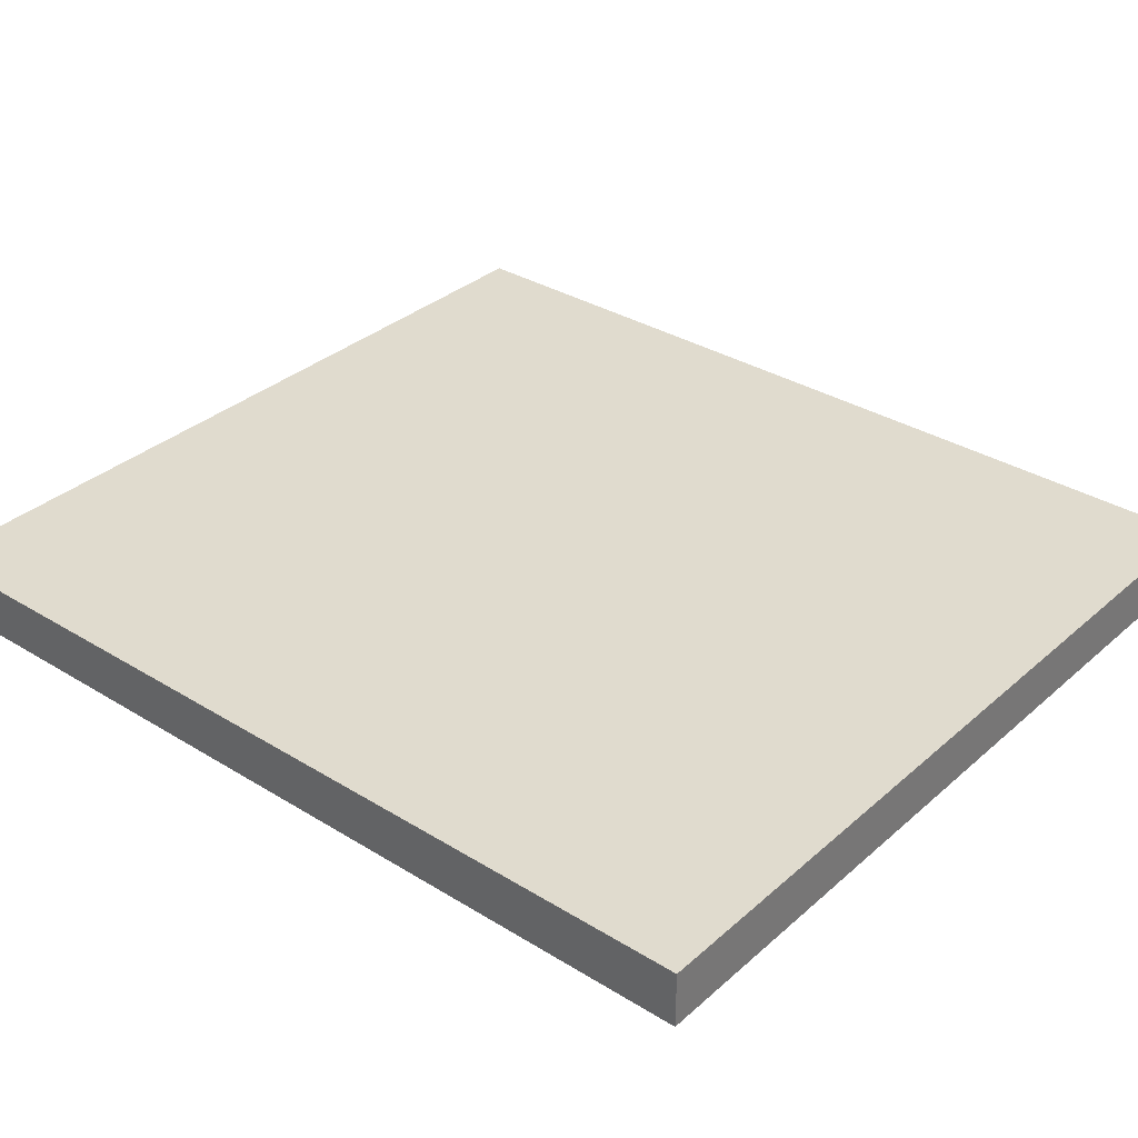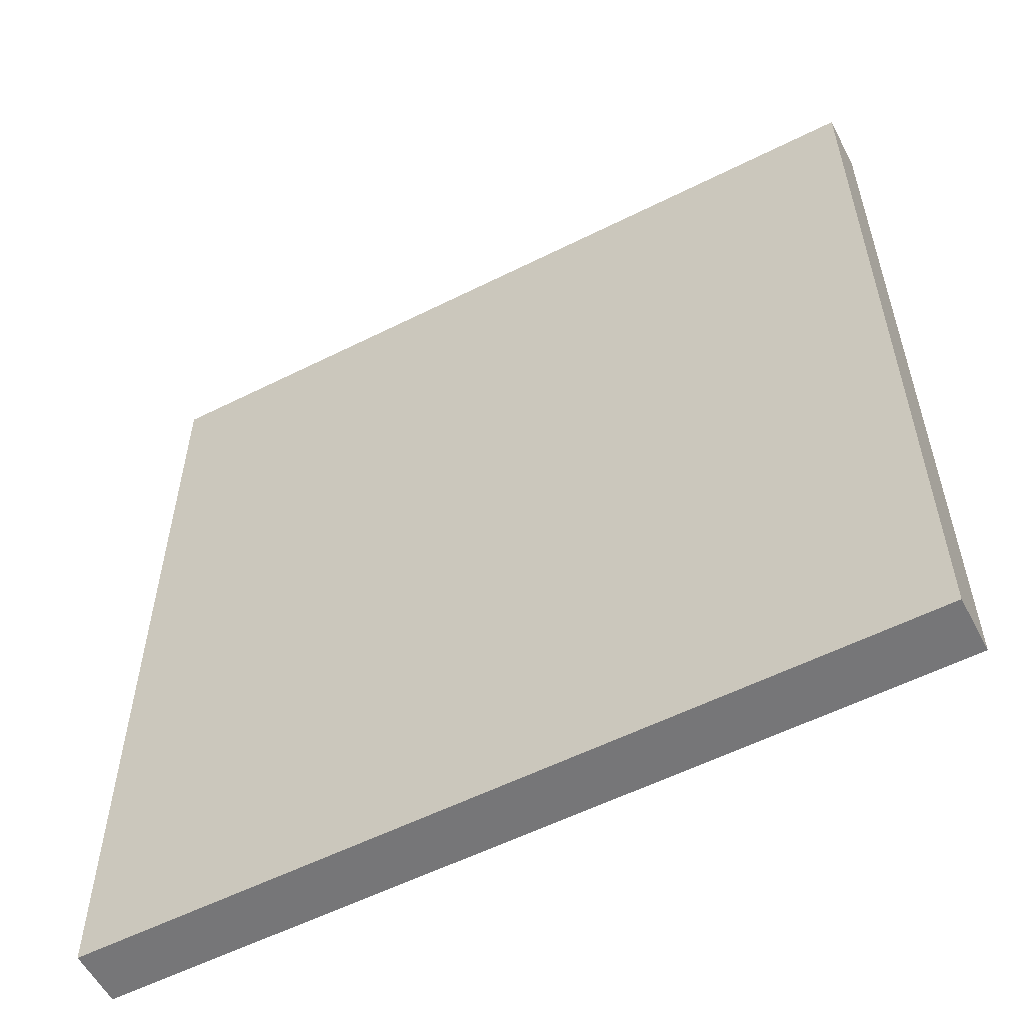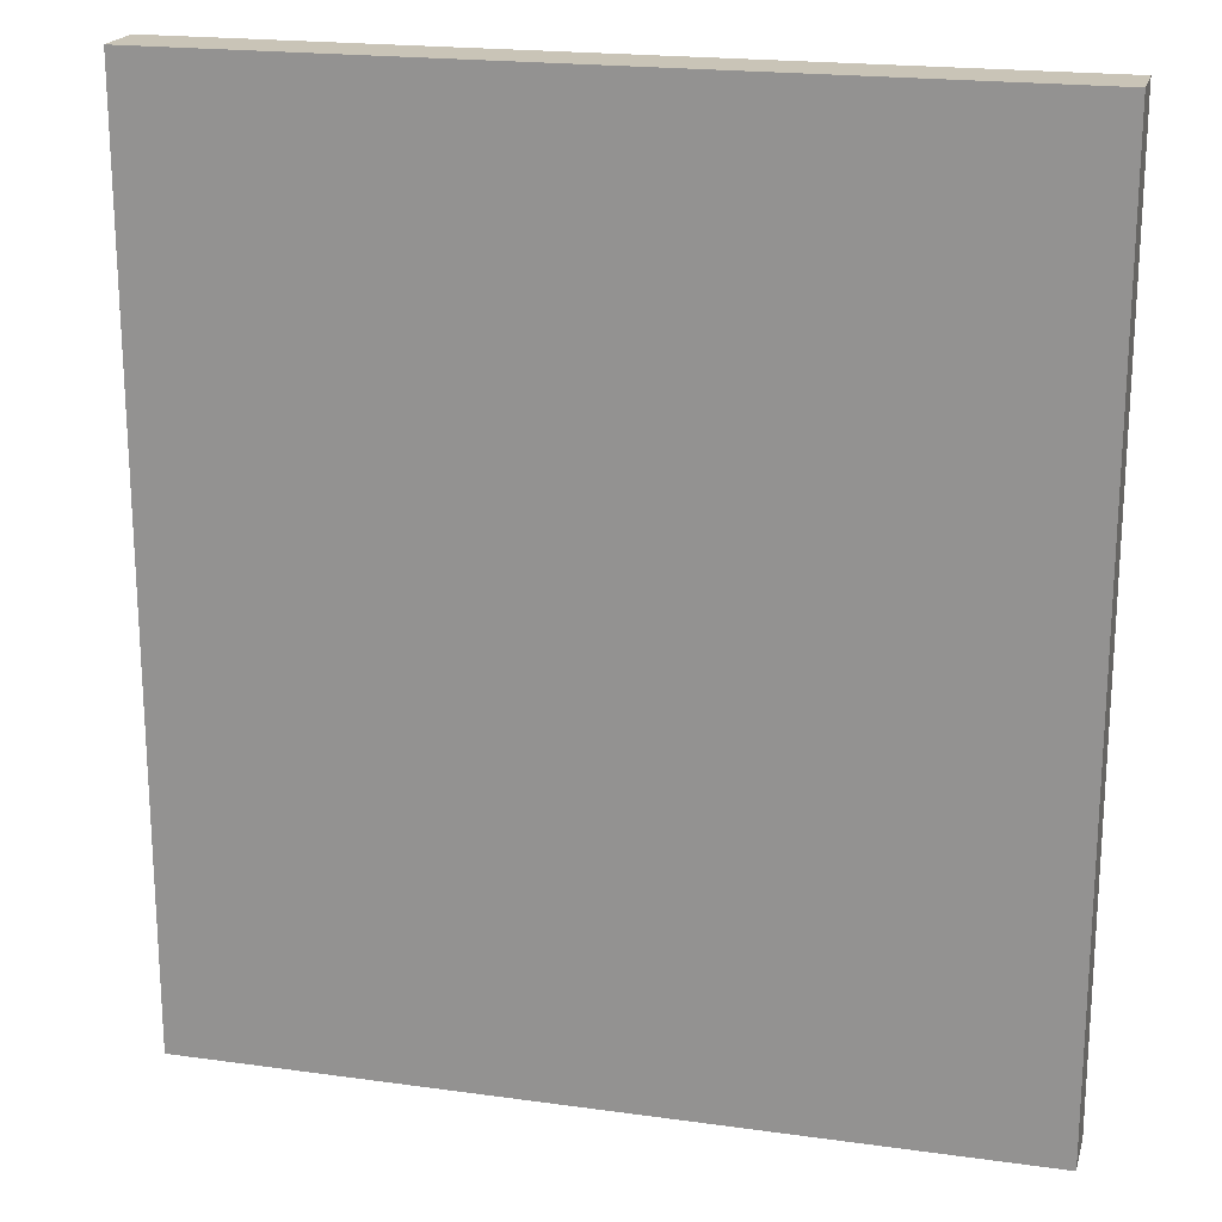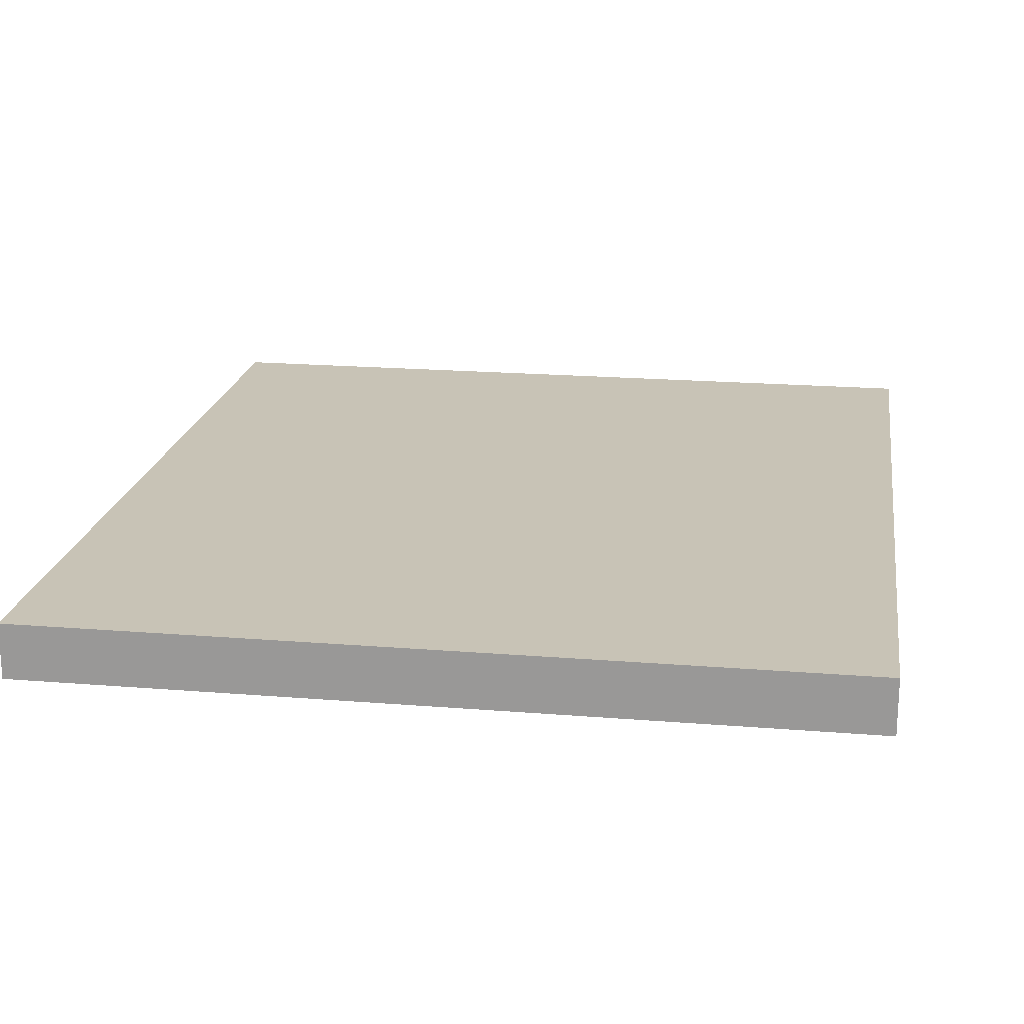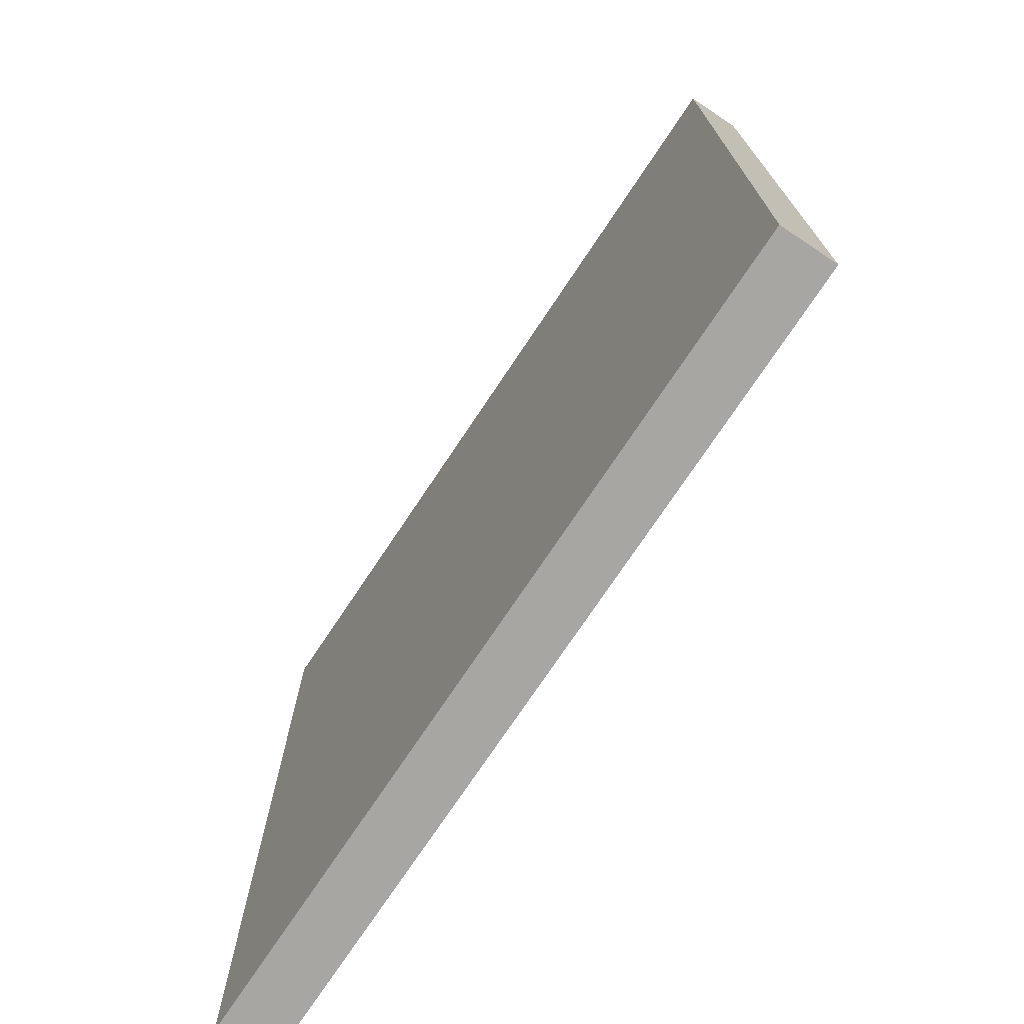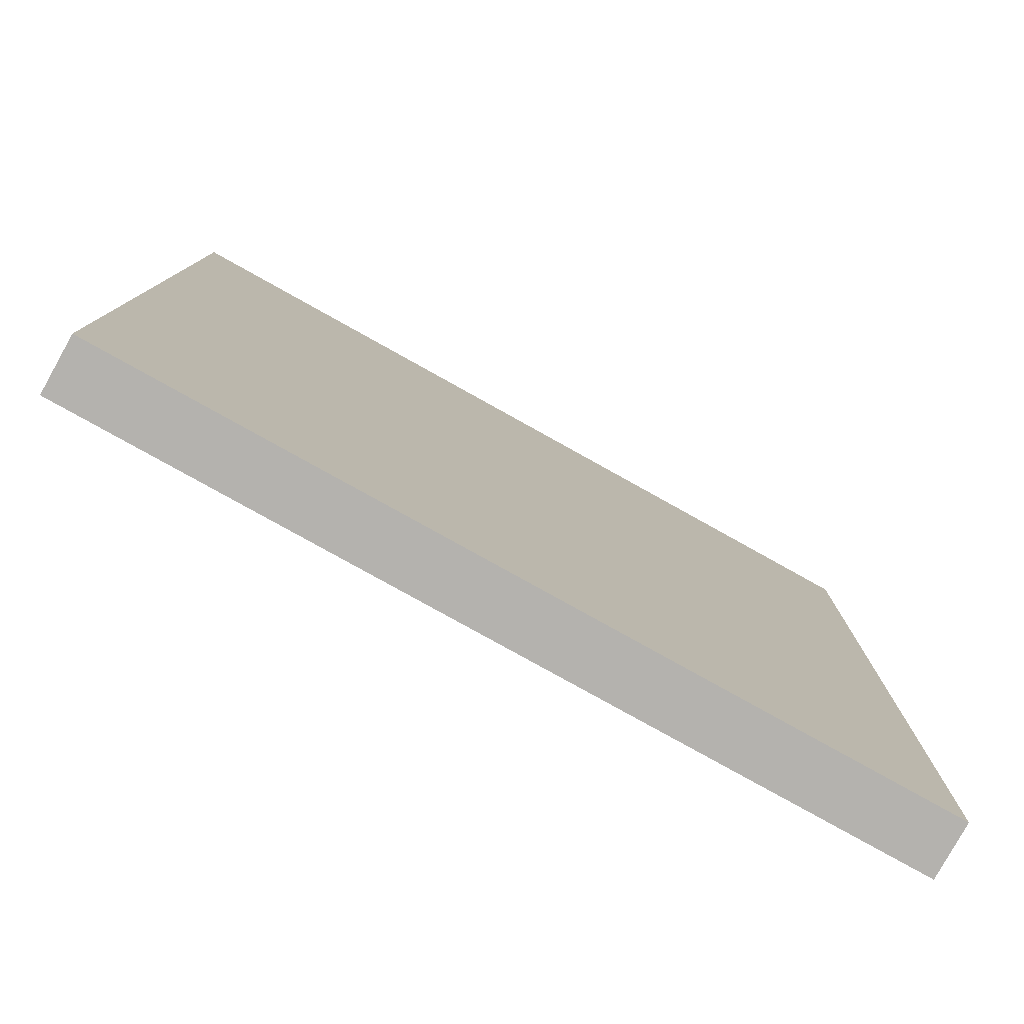
<metadata>
{"format":"obj","ext":"obj","renderer":"f3d","projection":"perspective","resolution":1024,"background":"white","views":[{"elev":33.5,"azim":130.1,"up":"+Z"},{"elev":-56.9,"azim":27.6,"up":"+Y"},{"elev":20.0,"azim":14.3,"up":"+Y"},{"elev":19.5,"azim":8.7,"up":"+Z"},{"elev":-74.2,"azim":56.3,"up":"+Y"},{"elev":-79.8,"azim":150.9,"up":"+Y"}]}
</metadata>
<code>
o theatrewall
g Cube (96)
v -0.7475 -1.192e-07 1.953e-06
v -14.7 0 -6.844e-06
v -0.7475 16.12 8.641e-06
v -14.7 16.12 3.36e-06
v -15.16 0 -3.935e-06
v -15.16 0 -1
v -15.16 16.12 3.694e-06
v -15.16 16.12 -1
v -14.7 0 -1
v -0.7475 -1.192e-07 -1
v -14.7 16.12 -1
v -0.7475 16.12 -1
v -0.4242 -2.384e-07 -1
v -0.4242 -2.384e-07 8.41e-06
v -0.4242 16.12 -1
v -0.4242 16.12 1.604e-05
v -0.7475 16.31 8.641e-06
v -14.7 16.31 3.36e-06
v -0.7475 16.31 -1
v -14.7 16.31 -1
v -15.16 16.31 -1
v -15.16 16.31 3.694e-06
v -0.4242 16.31 1.604e-05
v -0.4242 16.31 -1
f 3 4 2 1
f 7 8 6 5
f 11 12 10 9
f 15 16 14 13
f 19 20 18 17
f 1 2 9 10
f 5 6 9 2
f 7 5 2 4
f 6 8 11 9
f 21 22 18 20
f 13 14 1 10
f 15 13 10 12
f 14 16 3 1
f 23 24 19 17
f 20 19 12 11
f 21 20 11 8
f 18 22 7 4
f 22 21 8 7
f 17 18 4 3
f 23 17 3 16
f 19 24 15 12
f 24 23 16 15

</code>
